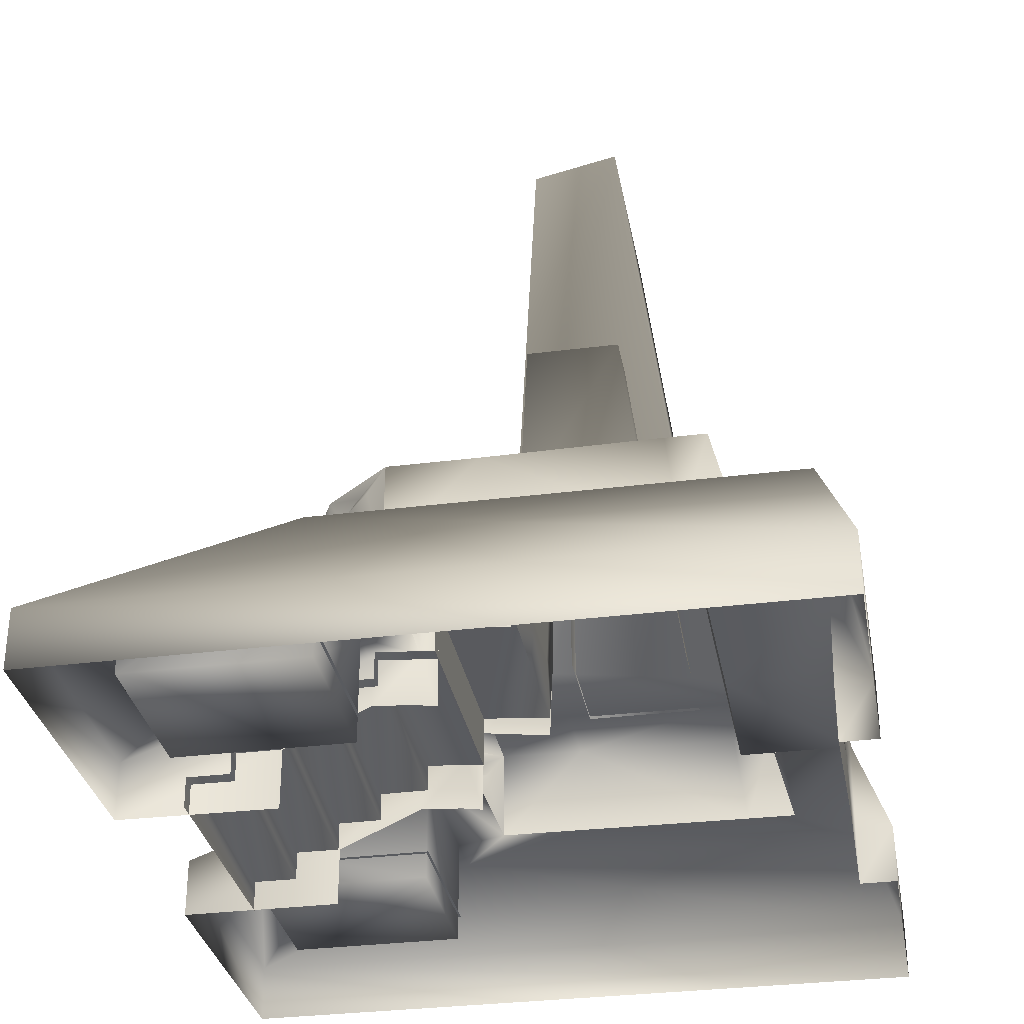
<metadata>
{"format":"obj","ext":"obj","renderer":"f3d","projection":"perspective","resolution":1024,"background":"white","views":[{"elev":-32.1,"azim":100.2,"up":"+Y"}]}
</metadata>
<code>
o dwarventhrone01
v 1.275 1.164 -2.438
v 1.273 0.4583 -2.706
v 1.273 0.4566 -2.422
v 0.9462 1.15 0.5916
v 0.9462 0.7298 0.6114
v 0.9462 0.7533 0.9401
v 0.9462 1.15 0.9684
v 0.9462 0.4574 1.598
v 0.9462 0.4582 2.83
v 0.9462 1.15 0.5916
v 0.9462 0.7058 0.4515
v 0.9462 0.7298 0.6114
v 0.9469 1.865 -0.1108
v 0.9461 1.309 -0.08711
v 0.9462 1.377 0.4514
v 0.9469 1.875 0.5481
v 0.9462 1.15 0.5916
v 0.9462 0.7058 0.4515
v -1.63 1.842 -0.2967
v -1.276 3.438 -0.2967
v -1.276 3.438 -0.9981
v -1.63 1.842 -1.212
v -0.6468 1.842 -0.2967
v -0.6468 3.438 -0.2967
v -1.276 3.438 -0.2967
v -1.63 1.842 -0.2967
v -1.63 1.842 -1.212
v -1.276 3.438 -0.9981
v -0.6468 3.438 -0.9981
v -0.6468 1.842 -1.212
v -1.276 3.438 -0.9981
v -1.276 3.438 -0.2967
v -0.6468 3.438 -0.2967
v -0.6468 3.438 -0.9981
v 1.394 3.438 -0.9981
v 1.394 3.438 -0.2967
v 1.748 1.842 -0.2967
v 1.748 1.842 -1.212
v 1.394 3.438 -0.2967
v 0.7646 3.438 -0.2967
v 0.7646 1.842 -0.2967
v 1.748 1.842 -0.2967
v 0.7646 3.438 -0.9981
v 1.394 3.438 -0.9981
v 1.748 1.842 -1.212
v 0.7646 1.842 -1.212
v 0.7646 3.438 -0.2967
v 1.394 3.438 -0.2967
v 1.394 3.438 -0.9981
v 0.7646 3.438 -0.9981
v 1.261 1.86 -1.728
v 1.723 1.86 -1.728
v 1.274 1.164 -1.895
v 2.403 1.867 -1.728
v 2.435 1.149 -1.899
v 1.263 1.861 -1.449
v 1.261 1.86 -1.728
v 1.274 1.164 -1.895
v 1.274 1.164 -1.895
v 1.274 1.164 -1.567
v -1.137 1.15 0.967
v -2.423 1.15 0.9657
v -2.423 0.3061 0.9657
v -1.137 0.3061 0.967
v -2.423 0.641 2.34
v -1.138 0.6409 2.34
v -1.138 0.306 2.343
v -2.423 0.306 2.342
v -2.423 1.15 0.9657
v -2.423 0.641 2.34
v -2.423 0.306 2.342
v -2.423 0.3061 0.9657
v -1.138 0.6409 2.34
v -1.137 1.15 0.967
v -1.137 0.3061 0.967
v -1.138 0.306 2.343
v -2.282 1.149 0.549
v -2.291 1.149 -0.06216
v -2.831 1.15 0.9657
v -2.831 1.149 -2.452
v -2.315 1.149 -1.514
v -2.317 1.149 -1.899
v -0.8614 1.099 0.4515
v -0.8622 1.127 0.9035
v 1.07 1.127 0.9035
v 1.07 1.099 0.4515
v 1.068 0.4579 1.946
v -0.8622 0.4579 1.946
v -0.8622 0.2327 1.942
v 1.067 0.2327 1.942
v 1.067 0.4581 1.61
v -0.8622 0.4581 1.61
v -0.8622 0.4579 1.946
v 1.068 0.4579 1.946
v 1.068 0.6817 1.61
v -0.8622 0.6817 1.61
v -0.8622 0.4581 1.61
v 1.067 0.4581 1.61
v 1.067 0.6841 1.277
v -0.8622 0.6841 1.277
v -0.8622 0.6817 1.61
v 1.068 0.6817 1.61
v 1.068 0.9098 1.279
v -0.8622 0.9098 1.279
v -0.8622 0.6841 1.277
v 1.067 0.6841 1.277
v 1.067 0.9125 0.9021
v -0.8622 0.9125 0.9021
v -0.8622 0.9098 1.279
v 1.068 0.9098 1.279
v -0.8622 0.9125 0.9021
v 1.067 0.9125 0.9021
v 1.07 1.127 0.9035
v -0.8622 1.127 0.9035
v 1.071 1.508 0.4514
v 1.055 1.467 -0.08711
v -0.8614 1.508 0.4514
v 0.05947 1.467 -0.08711
v -0.8621 1.467 -0.08711
v -2.317 1.149 -1.899
v -1.158 1.164 -1.895
v -1.159 1.164 -2.438
v -2.831 1.149 -2.452
v -2.423 1.15 0.9657
v -2.282 1.149 0.549
v -2.831 1.15 0.9657
v -1.137 1.15 0.967
v -0.8302 1.15 0.5916
v -0.8302 1.15 0.9684
v -1.157 0.4579 -2.706
v -1.159 1.164 -2.438
v -1.157 0.4577 -2.422
v -0.8302 0.4579 2.83
v -0.8302 1.15 0.9684
v -1.137 1.15 0.967
v -1.138 0.6409 2.34
v -2.423 0.641 2.34
v -2.423 1.15 0.9657
v -2.831 1.15 0.9657
v -3.147 0.4579 2.83
v -0.8302 0.4579 2.83
v -3.147 -0.003029 2.83
v -0.8302 -0.003029 2.83
v -0.8302 0.4574 1.598
v -0.8302 0.4579 2.83
v -0.8302 -0.003029 2.83
v -0.8302 -0.0032 1.599
v -1.157 0.4579 -2.706
v -1.157 0.4577 -2.422
v -1.157 -0.003046 -2.422
v -1.157 -0.003028 -2.707
v -0.8302 1.15 0.9684
v -0.8302 0.4579 2.83
v -0.8302 0.4574 1.598
v -0.8302 0.7533 0.9401
v -0.8302 1.15 0.5916
v -0.8302 0.7298 0.6114
v -0.8302 0.7058 0.4515
v -0.8302 1.15 0.5916
v -0.8302 0.7298 0.6114
v -2.317 1.149 -1.899
v -2.285 1.867 -1.728
v -1.158 1.164 -1.895
v -1.604 1.86 -1.728
v -1.142 1.86 -1.728
v -1.142 1.86 -1.728
v -1.145 1.861 -1.449
v -1.158 1.164 -1.895
v -1.156 1.164 -1.567
v -1.158 1.164 -1.895
v 1.253 0.3061 0.967
v 1.254 0.306 2.343
v 2.539 0.306 2.342
v 2.539 0.3061 0.9657
v 1.253 1.15 0.967
v 1.253 0.3061 0.967
v 2.539 0.3061 0.9657
v 2.539 1.15 0.9657
v 2.539 0.641 2.34
v 2.539 0.306 2.342
v 1.254 0.306 2.343
v 1.254 0.6409 2.34
v 2.539 1.15 0.9657
v 2.539 0.3061 0.9657
v 2.539 0.306 2.342
v 2.539 0.641 2.34
v 1.254 0.6409 2.34
v 1.254 0.306 2.343
v 1.253 0.3061 0.967
v 1.253 1.15 0.967
v 2.946 1.149 -2.452
v 2.435 1.149 -1.899
v 2.432 1.149 -1.514
v 2.409 1.149 -0.06216
v 2.946 1.15 0.9657
v 2.4 1.149 0.549
v 0.9469 1.865 -0.1108
v 0.6843 1.859 -0.1108
v 0.978 1.467 -0.08711
v 0.05946 1.859 -0.111
v 0.05947 1.467 -0.08711
v -0.8621 1.467 -0.08711
v -0.5684 1.859 -0.1108
v -0.8294 1.865 -0.1108
v 2.435 1.149 -1.899
v 2.946 1.149 -2.452
v 1.275 1.164 -2.438
v 1.274 1.164 -1.895
v 0.9462 1.15 0.5916
v 0.9462 1.15 0.9684
v 1.253 1.15 0.967
v 2.4 1.149 0.549
v 2.539 1.15 0.9657
v 2.946 1.15 0.9657
v 0.9462 1.15 0.5916
v 0.06028 1.163 -1.574
v 1.274 1.164 -1.567
v 1.275 1.164 -2.438
v -1.159 1.164 -2.438
v -1.156 1.164 -1.567
v 0.0595 1.165 -2.444
v 1.068 0.2333 2.275
v -0.8622 0.2333 2.275
v -0.8622 -0.002833 2.271
v 1.067 -0.002833 2.271
v 1.067 0.2327 1.942
v -0.8622 0.2327 1.942
v -0.8622 0.2333 2.275
v 1.068 0.2333 2.275
v -2.423 0.306 2.342
v -1.138 0.306 2.343
v -1.137 0.3061 0.967
v -2.423 0.3061 0.9657
v 3.263 0.4583 -2.706
v 2.946 1.149 -2.452
v 2.946 1.15 0.9657
v 3.263 0.4582 2.83
v 3.263 -0.004079 -2.707
v 3.263 -0.004137 2.83
v 2.539 0.641 2.34
v 3.263 0.4582 2.83
v 2.946 1.15 0.9657
v 2.539 1.15 0.9657
v 0.9462 0.4582 2.83
v 1.254 0.6409 2.34
v 1.253 1.15 0.967
v 0.9462 1.15 0.9684
v 0.9462 -0.004136 2.83
v 3.263 -0.004137 2.83
v 0.9462 0.4574 1.598
v 0.9462 -0.01285 1.599
v 0.9462 -0.004136 2.83
v 0.9462 0.4582 2.83
v 1.273 0.4583 -2.706
v 1.273 -0.004074 -2.707
v 1.273 -0.005006 -2.422
v 1.273 0.4566 -2.422
v -0.8302 1.15 0.5916
v -0.8302 0.7058 0.4515
v -0.8302 1.377 0.4514
v -0.8294 1.875 0.5481
v -0.8294 1.865 -0.1108
v -0.8301 1.309 -0.08711
v -2.831 1.149 -2.452
v -1.159 1.164 -2.438
v -1.157 0.4579 -2.706
v -3.147 0.4579 -2.706
v -1.157 -0.003028 -2.707
v -3.147 -0.003028 -2.707
v -2.831 1.15 0.9657
v -2.831 1.149 -2.452
v -3.147 0.4579 -2.706
v -3.147 0.4579 2.83
v -3.147 -0.003028 -2.707
v -3.147 -0.003029 2.83
v 3.263 0.4583 -2.706
v 3.263 -0.004079 -2.707
v 1.273 -0.004074 -2.707
v 1.273 0.4583 -2.706
v 2.946 1.149 -2.452
v 1.275 1.164 -2.438
v 1.32 -0.003046 -2.422
v 0.05951 -0.003035 -2.434
v 0.0595 0.4577 -2.434
v 1.32 0.4577 -2.422
v -1.157 0.4577 -2.422
v -1.159 1.164 -2.438
v -1.157 -0.003046 -2.422
v 0.0595 1.165 -2.444
v 1.275 1.164 -2.438
v 1.273 0.4566 -2.422
v 0.05946 1.859 -0.111
v 0.6843 1.859 -0.1108
v 0.4055 5.764 -0.2535
v 0.6661 5.764 -0.2535
v 0.9469 1.865 -0.1108
v -0.5486 5.764 -0.2535
v -0.8294 1.865 -0.1108
v -0.5684 1.859 -0.1108
v -0.2895 5.764 -0.2535
v 0.05947 5.764 -0.2535
v -1.64 1.299 1.389
v -1.714 1.34 1.361
v -1.533 1.358 1.374
v -1.617 1.303 1.416
v -1.671 1.456 1.399
v -1.517 1.447 1.547
v -1.359 1.344 1.333
v -1.298 1.417 1.099
v -1.394 1.459 1.377
v -1.438 1.305 1.402
v -1.518 1.241 1.534
v -1.59 1.225 1.424
v -1.529 1.303 1.392
v -1.422 1.302 1.372
v -1.527 1.233 1.415
v -1.457 1.226 1.419
v -1.527 1.233 1.415
v -1.526 1.079 1.421
v -1.527 1.233 1.415
v -1.564 1.407 1.117
v -1.829 1.411 1.153
v -1.585 1.389 0.8953
v -1.2 1.435 0.9122
v -1.96 1.428 0.9899
v -1.737 1.534 1.223
v -1.628 1.546 1.44
v -1.524 1.612 1.468
v -1.428 1.548 1.424
v -1.538 1.66 1.358
v -1.377 1.537 1.192
v -1.554 1.727 1.265
v -1.724 1.659 1.099
v -1.866 1.613 0.9518
v -1.848 1.692 0.9744
v -1.959 1.821 0.8142
v -1.795 1.732 0.9645
v -1.561 1.737 1.205
v -1.417 1.662 1.067
v -1.277 1.619 0.8944
v -0.9642 1.625 0.7646
v -1.093 1.686 0.7508
v -0.8341 1.728 0.6266
v -1.374 1.737 0.9214
v -1.319 1.697 0.9203
v -1.173 1.828 0.7408
v -0.8294 1.875 0.5481
v -0.8302 1.15 0.5916
v -1.221 1.308 0.6969
v -1.2 1.856 0.9764
v -1.587 1.872 0.5493
v -1.375 1.7 1.03
v -1.372 1.786 1.083
v -1.597 1.763 0.8376
v -1.561 1.745 1.191
v -1.889 1.85 1.04
v -2.254 1.876 0.5491
v -1.768 1.782 1.124
v -1.774 1.696 1.071
v -2.219 1.693 0.689
v -2.068 1.68 0.8276
v -2.282 1.149 0.549
v -2.282 1.149 0.549
v -2.089 1.617 0.8548
v -1.983 1.348 0.7864
v -1.858 1.213 1.016
v -2.282 1.149 0.549
v -1.568 1.152 0.8541
v -1.533 1.133 1.273
v -1.539 1.103 1.12
v -1.491 1.162 1.232
v -1.474 1.19 1.173
v -1.429 1.201 0.9868
v -1.415 1.258 1.116
v -1.555 1.145 0.9419
v -1.676 1.179 1.044
v -2.282 1.149 0.549
v -0.8302 1.15 0.5916
v -1.286 1.259 0.9319
v -1.323 1.412 1.026
v -1.554 1.261 1.069
v -1.538 1.178 1.229
v -1.532 1.169 1.335
v -1.571 1.428 1.052
v -1.584 1.405 0.9084
v -1.82 1.407 1.077
v -1.687 1.247 1.136
v -1.609 1.182 1.194
v -1.582 1.158 1.243
v 1.706 1.225 1.424
v 1.643 1.233 1.415
v 1.645 1.303 1.392
v 1.643 1.233 1.415
v 1.573 1.226 1.419
v 1.538 1.302 1.372
v 1.642 1.079 1.421
v 1.643 1.233 1.415
v 1.945 1.411 1.153
v 1.83 1.34 1.361
v 1.68 1.407 1.117
v 1.649 1.358 1.374
v 1.474 1.344 1.333
v 1.554 1.305 1.402
v 1.634 1.241 1.534
v 1.633 1.447 1.547
v 1.733 1.303 1.416
v 1.787 1.456 1.399
v 1.756 1.299 1.389
v 1.414 1.417 1.099
v 1.51 1.459 1.377
v 1.648 1.169 1.335
v 1.698 1.158 1.243
v 1.654 1.178 1.229
v 1.725 1.182 1.194
v 1.67 1.261 1.069
v 1.803 1.247 1.136
v 1.935 1.407 1.077
v 2.075 1.821 0.8142
v 1.964 1.692 0.9744
v 1.982 1.613 0.9518
v 1.911 1.732 0.9645
v 1.84 1.659 1.099
v 1.676 1.737 1.205
v 1.67 1.727 1.265
v 1.533 1.662 1.067
v 1.493 1.537 1.192
v 1.393 1.619 0.8944
v 1.316 1.435 0.9122
v 1.08 1.625 0.7646
v 1.544 1.548 1.424
v 1.654 1.66 1.358
v 1.853 1.534 1.223
v 1.701 1.389 0.8953
v 1.744 1.546 1.44
v 1.64 1.612 1.468
v 2.076 1.428 0.9899
v 1.974 1.213 1.016
v 2.099 1.348 0.7864
v 2.4 1.149 0.549
v 1.684 1.152 0.8541
v 2.4 1.149 0.549
v 2.205 1.617 0.8548
v 2.4 1.149 0.549
v 2.335 1.693 0.689
v 2.184 1.68 0.8276
v 2.372 1.876 0.5491
v 2.005 1.85 1.04
v 1.889 1.696 1.071
v 1.884 1.782 1.124
v 1.705 1.872 0.5493
v 1.713 1.763 0.8376
v 1.677 1.745 1.191
v 1.316 1.856 0.9764
v 1.488 1.786 1.083
v 1.491 1.7 1.03
v 1.49 1.737 0.9214
v 0.9469 1.875 0.5481
v 1.289 1.828 0.7408
v 1.435 1.697 0.9203
v 1.209 1.686 0.7508
v 0.95 1.728 0.6266
v 0.9462 1.15 0.5916
v 1.337 1.308 0.6969
v 1.439 1.412 1.026
v 1.686 1.428 1.052
v 1.7 1.405 0.9084
v 1.402 1.259 0.9319
v 1.531 1.258 1.116
v 1.59 1.19 1.173
v 1.607 1.162 1.232
v 1.649 1.133 1.273
v 0.9462 1.15 0.5916
v 2.4 1.149 0.549
v 1.545 1.201 0.9868
v 1.655 1.103 1.12
v 1.671 1.145 0.9419
v 1.792 1.179 1.044
v -1.556 1.265 1.069
v -1.689 1.25 1.136
v -1.611 1.185 1.194
v -1.54 1.181 1.229
v -1.534 1.173 1.335
v -1.493 1.166 1.232
v -1.584 1.162 1.243
v -1.476 1.194 1.173
v -1.102 0.5098 2.37
v -1.102 0.5098 0.9466
v -2.448 0.5098 2.37
v 1.258 0.5098 0.9466
v 1.258 0.5098 2.37
v 2.605 0.5098 0.9466
v 2.605 0.5098 2.37
v -2.448 0.5098 0.9466
v 0.839 5.764 -0.9443
v 0.6661 5.764 -0.2535
v 0.9469 1.865 -0.1108
v 1.071 1.508 0.4514
v -0.8614 1.508 0.4514
v -0.8614 1.099 0.4515
v 1.07 1.099 0.4515
v -0.8294 1.865 -0.1108
v -0.5486 5.764 -0.2535
v -0.7215 5.764 -0.9443
v -1.145 1.861 -1.449
v -2.285 1.867 -1.728
v -2.317 1.149 -1.899
v -2.315 1.149 -1.514
v -2.282 1.149 0.549
v -2.254 1.876 0.5491
v -2.263 1.869 -0.1242
v -2.284 1.867 -1.427
v -2.291 1.149 -0.06216
v 2.432 1.149 -1.514
v 2.435 1.149 -1.899
v 2.403 1.867 -1.728
v 2.382 1.869 -0.1242
v 2.372 1.876 0.5491
v 2.4 1.149 0.549
v 2.403 1.867 -1.427
v 2.409 1.149 -0.06216
v -0.5486 5.764 -0.2535
v -0.2895 5.764 -0.2535
v -0.7215 5.764 -0.9443
v 0.05947 5.764 -0.2535
v 0.4055 5.764 -0.2535
v 0.6661 5.764 -0.2535
v 0.839 5.764 -0.9443
v 0.06028 5.764 -0.9443
v 1.274 1.164 -1.567
v 0.06028 1.163 -1.574
v 0.06106 1.827 -1.456
v -1.156 1.164 -1.567
v -1.145 1.861 -1.449
v 1.263 1.861 -1.449
v -0.7215 5.764 -0.9443
v 0.839 5.764 -0.9443
v 0.06028 5.764 -0.9443
v -1.604 1.86 -1.728
v -2.285 1.867 -1.728
v -2.284 1.867 -1.427
v -1.606 1.861 -1.427
v -1.142 1.86 -1.728
v -1.145 1.861 -1.449
v -2.263 1.869 -0.1242
v -1.598 1.865 -0.1181
v -0.8294 1.865 -0.1108
v -2.254 1.876 0.5491
v -1.587 1.872 0.5493
v -0.8294 1.875 0.5481
v 1.725 1.861 -1.427
v 1.263 1.861 -1.449
v 0.9469 1.865 -0.1108
v 1.261 1.86 -1.728
v 1.723 1.86 -1.728
v 0.9469 1.875 0.5481
v 1.705 1.872 0.5493
v 1.717 1.865 -0.1181
v 2.372 1.876 0.5491
v 2.382 1.869 -0.1242
v 2.403 1.867 -1.427
v 2.403 1.867 -1.728
v 1.263 1.861 -1.449
g Geoset0
f 1 2 3
f 4 5 6
f 6 7 4
f 7 6 8
f 8 9 7
f 10 11 12
f 13 14 15
f 15 16 13
f 17 16 15
f 15 18 17
f 19 20 21
f 21 22 19
f 23 24 25
f 25 26 23
f 27 28 29
f 29 30 27
f 31 32 33
f 33 34 31
f 35 36 37
f 37 38 35
f 39 40 41
f 41 42 39
f 43 44 45
f 45 46 43
f 47 48 49
f 49 50 47
f 51 52 53
f 52 54 53
f 54 55 53
f 56 57 58
f 59 60 56
f 61 62 63
f 63 64 61
f 65 66 67
f 67 68 65
f 69 70 71
f 71 72 69
f 73 74 75
f 75 76 73
f 77 78 79
f 80 79 78
f 78 81 80
f 82 80 81
f 83 84 85
f 85 86 83
f 87 88 89
f 89 90 87
f 91 92 93
f 93 94 91
f 95 96 97
f 97 98 95
f 99 100 101
f 101 102 99
f 103 104 105
f 105 106 103
f 107 108 109
f 109 110 107
f 111 112 113
f 113 114 111
f 115 116 117
f 116 118 117
f 118 119 117
f 120 121 122
f 122 123 120
f 124 125 126
f 125 124 127
f 127 128 125
f 129 128 127
f 130 131 132
f 133 134 135
f 135 136 133
f 137 138 139
f 139 140 137
f 136 137 140
f 140 141 136
f 141 140 142
f 142 143 141
f 144 145 146
f 146 147 144
f 148 149 150
f 150 151 148
f 152 153 154
f 154 155 152
f 156 152 155
f 155 157 156
f 158 159 160
f 161 162 163
f 162 164 163
f 164 165 163
f 166 167 168
f 169 170 167
f 171 172 173
f 173 174 171
f 175 176 177
f 177 178 175
f 179 180 181
f 181 182 179
f 183 184 185
f 185 186 183
f 187 188 189
f 189 190 187
f 191 192 193
f 191 193 194
f 194 195 191
f 194 196 195
f 197 198 199
f 198 200 199
f 200 201 199
f 201 200 202
f 200 203 202
f 203 204 202
f 205 206 207
f 207 208 205
f 209 210 211
f 212 213 214
f 211 213 212
f 212 215 211
f 216 217 218
f 219 220 216
f 216 221 219
f 218 221 216
f 222 223 224
f 224 225 222
f 226 227 228
f 228 229 226
f 230 231 232
f 232 233 230
f 234 235 236
f 236 237 234
f 238 234 237
f 237 239 238
f 240 241 242
f 242 243 240
f 244 245 246
f 246 247 244
f 244 248 249
f 249 241 244
f 245 244 241
f 241 240 245
f 250 251 252
f 252 253 250
f 254 255 256
f 256 257 254
f 258 259 260
f 260 261 258
f 262 261 260
f 260 263 262
f 264 265 266
f 266 267 264
f 267 266 268
f 268 269 267
f 270 271 272
f 272 273 270
f 273 272 274
f 274 275 273
f 276 277 278
f 278 279 276
f 280 276 279
f 279 281 280
f 282 283 284
f 284 285 282
f 284 286 287
f 288 286 284
f 284 283 288
f 287 289 284
f 284 289 290
f 290 291 284
f 292 293 294
f 295 294 293
f 293 296 295
f 297 298 299
f 299 300 297
f 300 299 292
f 292 301 300
f 294 301 292
f 302 303 304
f 302 305 303
f 305 306 303
f 305 307 306
f 308 309 310
f 310 311 308
f 307 311 310
f 307 312 311
f 312 307 305
f 313 312 305
f 313 305 302
f 314 313 302
f 314 302 304
f 315 314 304
f 316 313 314
f 317 314 315
f 317 318 314
f 317 319 320
f 319 313 320
f 319 312 313
f 312 319 317
f 312 317 311
f 311 317 315
f 311 315 308
f 308 315 304
f 308 304 321
f 304 303 321
f 303 322 321
f 322 303 306
f 321 323 324
f 324 309 321
f 309 308 321
f 323 321 325
f 322 325 321
f 322 326 325
f 322 306 326
f 326 306 327
f 307 327 306
f 307 328 327
f 328 307 329
f 329 330 328
f 330 327 328
f 330 326 327
f 329 307 310
f 310 331 329
f 331 330 329
f 330 331 332
f 326 330 332
f 326 332 333
f 326 333 334
f 335 334 333
f 310 309 331
f 331 309 324
f 335 336 334
f 335 337 336
f 337 335 333
f 337 333 338
f 333 332 338
f 332 339 338
f 332 331 339
f 339 331 340
f 340 331 324
f 340 324 341
f 340 341 342
f 341 343 342
f 339 344 338
f 345 344 339
f 340 345 339
f 346 345 340
f 342 346 340
f 347 346 342
f 342 343 347
f 347 343 348
f 341 348 343
f 349 348 341
f 344 345 346
f 346 350 344
f 346 347 350
f 351 350 347
f 352 344 350
f 350 353 352
f 354 350 351
f 354 353 350
f 354 355 353
f 353 355 352
f 352 355 338
f 338 344 352
f 356 351 357
f 356 354 351
f 358 354 356
f 355 354 358
f 355 358 359
f 355 359 338
f 337 338 359
f 358 356 359
f 357 360 361
f 361 336 357
f 357 336 356
f 356 336 337
f 337 359 356
f 357 362 360
f 360 363 364
f 364 361 360
f 361 364 334
f 334 336 361
f 362 365 364
f 326 334 325
f 366 367 368
f 367 366 365
f 366 325 365
f 325 364 365
f 325 334 364
f 369 370 371
f 370 372 371
f 372 373 374
f 370 373 372
f 370 375 373
f 375 370 376
f 376 368 375
f 366 368 376
f 368 377 378
f 368 373 375
f 368 379 373
f 378 379 368
f 379 378 349
f 374 373 379
f 341 324 349
f 324 379 349
f 380 379 324
f 374 379 380
f 374 380 381
f 372 374 381
f 382 372 381
f 371 372 382
f 383 371 382
f 369 371 383
f 380 324 384
f 385 384 324
f 386 381 384
f 381 380 384
f 386 387 381
f 387 388 381
f 388 382 381
f 388 389 382
f 389 383 382
f 389 369 383
f 370 369 389
f 388 370 389
f 376 370 388
f 376 388 387
f 376 387 366
f 366 387 386
f 366 386 325
f 325 386 384
f 384 385 325
f 390 391 392
f 393 394 392
f 392 394 395
f 396 394 397
f 398 399 400
f 399 401 400
f 401 402 400
f 395 402 401
f 395 403 402
f 394 403 395
f 394 404 403
f 396 404 394
f 404 396 390
f 390 396 397
f 405 406 407
f 407 406 399
f 406 408 399
f 399 408 401
f 409 402 410
f 403 410 402
f 403 405 410
f 404 405 403
f 405 404 406
f 404 390 406
f 406 390 408
f 390 392 408
f 408 392 401
f 392 395 401
f 411 412 413
f 412 414 413
f 413 414 415
f 414 416 415
f 416 417 415
f 418 419 420
f 421 419 418
f 419 421 422
f 422 421 423
f 424 422 423
f 425 424 423
f 426 424 425
f 426 425 427
f 426 427 428
f 428 427 429
f 405 430 410
f 426 410 430
f 431 426 430
f 426 431 424
f 431 432 424
f 424 432 422
f 422 432 420
f 420 419 422
f 409 410 426
f 409 426 428
f 433 400 428
f 409 428 400
f 402 409 400
f 434 431 435
f 432 431 434
f 399 398 407
f 400 433 436
f 436 398 400
f 432 398 436
f 407 398 432
f 407 432 434
f 434 405 407
f 435 405 434
f 405 435 430
f 431 430 435
f 436 437 438
f 437 439 438
f 439 437 440
f 438 441 442
f 442 436 438
f 420 436 442
f 420 432 436
f 443 444 442
f 445 442 444
f 420 442 445
f 445 418 420
f 441 446 444
f 445 444 446
f 446 418 445
f 418 446 447
f 418 447 421
f 448 421 447
f 447 449 448
f 450 447 446
f 451 447 450
f 451 449 447
f 451 452 449
f 449 452 448
f 448 452 423
f 423 421 448
f 453 451 450
f 454 451 453
f 452 451 454
f 452 454 455
f 452 455 423
f 456 423 455
f 454 453 455
f 456 455 453
f 453 450 457
f 457 458 453
f 453 458 456
f 459 456 458
f 456 425 423
f 456 459 425
f 459 427 425
f 459 458 427
f 427 458 460
f 460 458 457
f 457 461 460
f 461 457 462
f 462 429 461
f 462 463 429
f 460 429 427
f 461 429 460
f 428 464 465
f 465 466 428
f 415 417 465
f 464 415 465
f 428 429 463
f 467 428 463
f 467 464 428
f 467 468 464
f 464 468 415
f 468 469 415
f 469 413 415
f 469 470 413
f 470 411 413
f 470 471 411
f 472 467 463
f 473 440 472
f 467 472 440
f 467 440 474
f 474 468 467
f 474 469 468
f 469 475 470
f 474 475 469
f 476 475 474
f 474 440 476
f 440 477 476
f 440 437 477
f 475 471 470
f 475 476 477
f 471 412 411
f 471 475 412
f 475 414 412
f 475 477 414
f 414 477 416
f 416 477 437
f 416 437 417
f 417 437 436
f 417 436 465
f 466 465 436
g Geoset1
f 478 479 480
f 481 482 483
f 481 484 482
f 481 480 484
f 481 483 485
f 478 481 485
f 478 480 481
g Geoset2
f 486 487 488
f 489 490 491
f 492 491 490
f 493 488 487
g Geoset3
f 494 495 496
f 497 498 499
f 499 500 497
f 501 502 503
f 503 504 501
f 505 506 507
f 508 509 510
f 507 511 505
f 510 511 507
f 507 512 510
f 510 512 508
f 513 514 515
f 516 517 518
f 515 519 513
f 513 519 516
f 516 520 513
f 518 520 516
f 521 522 523
f 522 524 523
f 525 526 527
f 524 525 527
f 528 524 527
f 524 528 523
f 529 530 531
f 531 530 532
f 532 533 531
f 531 534 529
f 531 533 535
f 536 534 531
f 531 537 536
f 535 537 531
f 538 539 540
f 540 541 538
f 542 538 541
f 541 543 542
f 541 540 544
f 544 545 541
f 541 545 546
f 546 543 541
f 545 544 547
f 547 548 545
f 546 545 548
f 548 549 546
f 550 551 552
f 553 551 550
f 550 554 553
f 552 555 556
f 556 557 552
f 552 557 550
f 557 556 558
f 558 559 557
f 550 557 559
f 559 560 550
f 554 550 560
f 560 561 554
f 496 562 494

</code>
